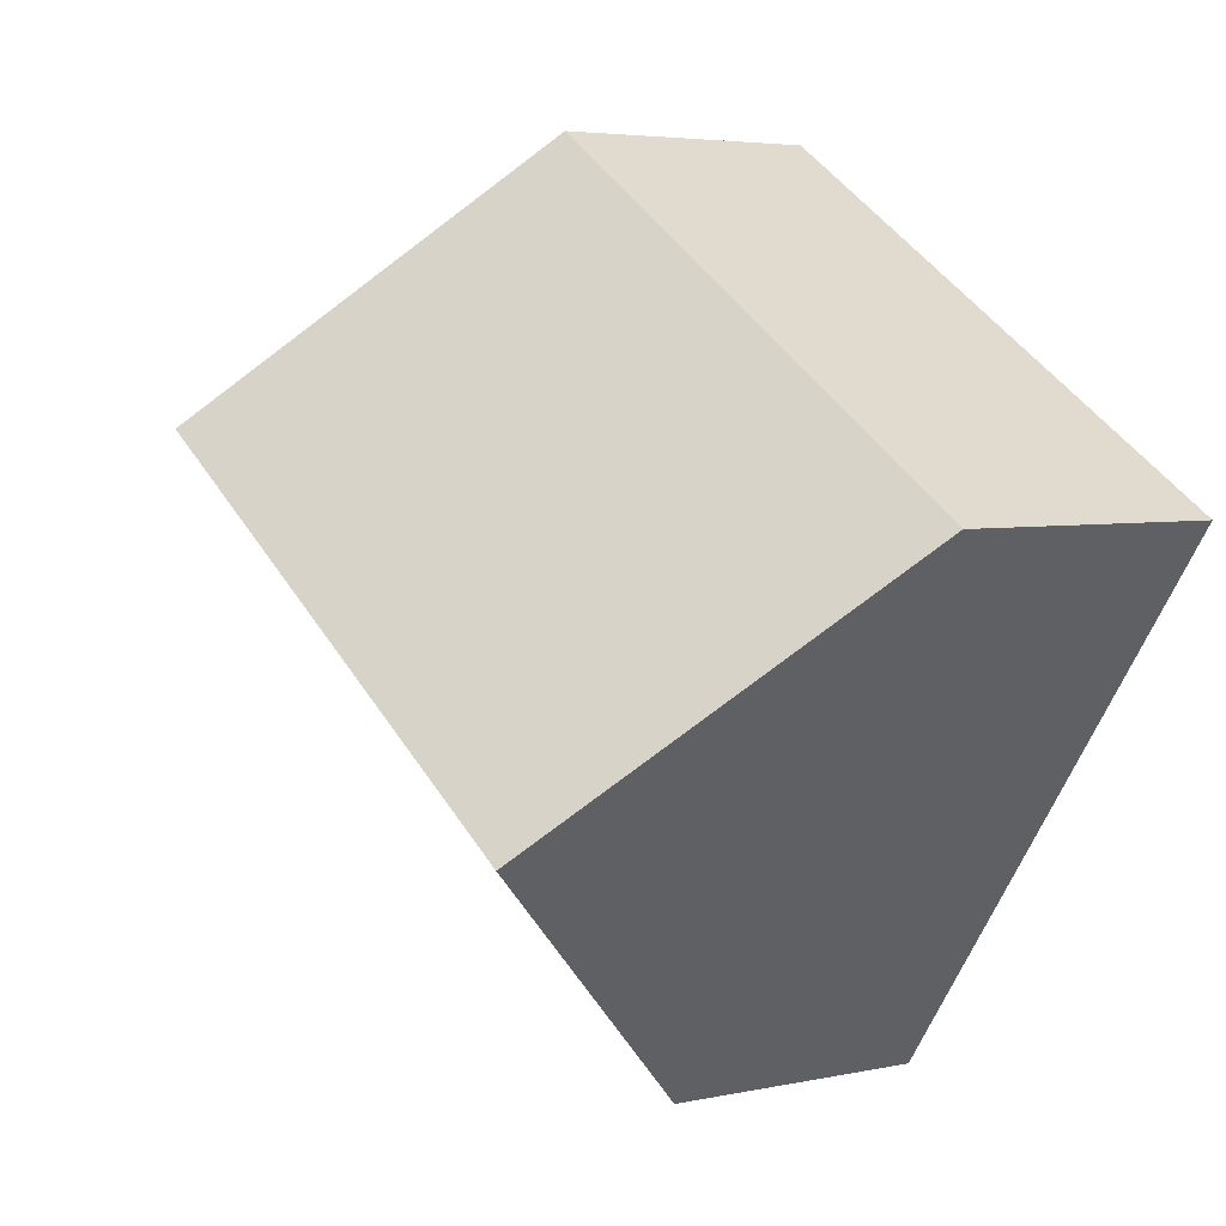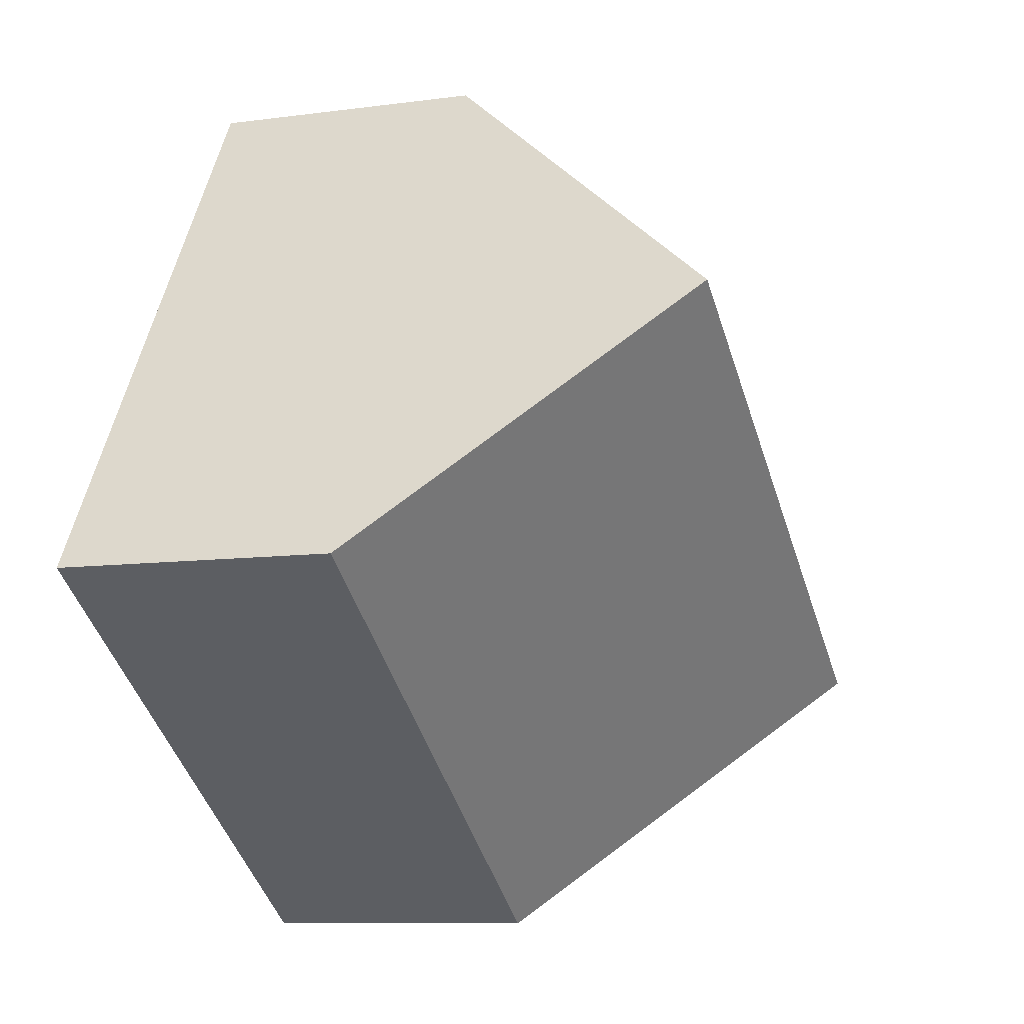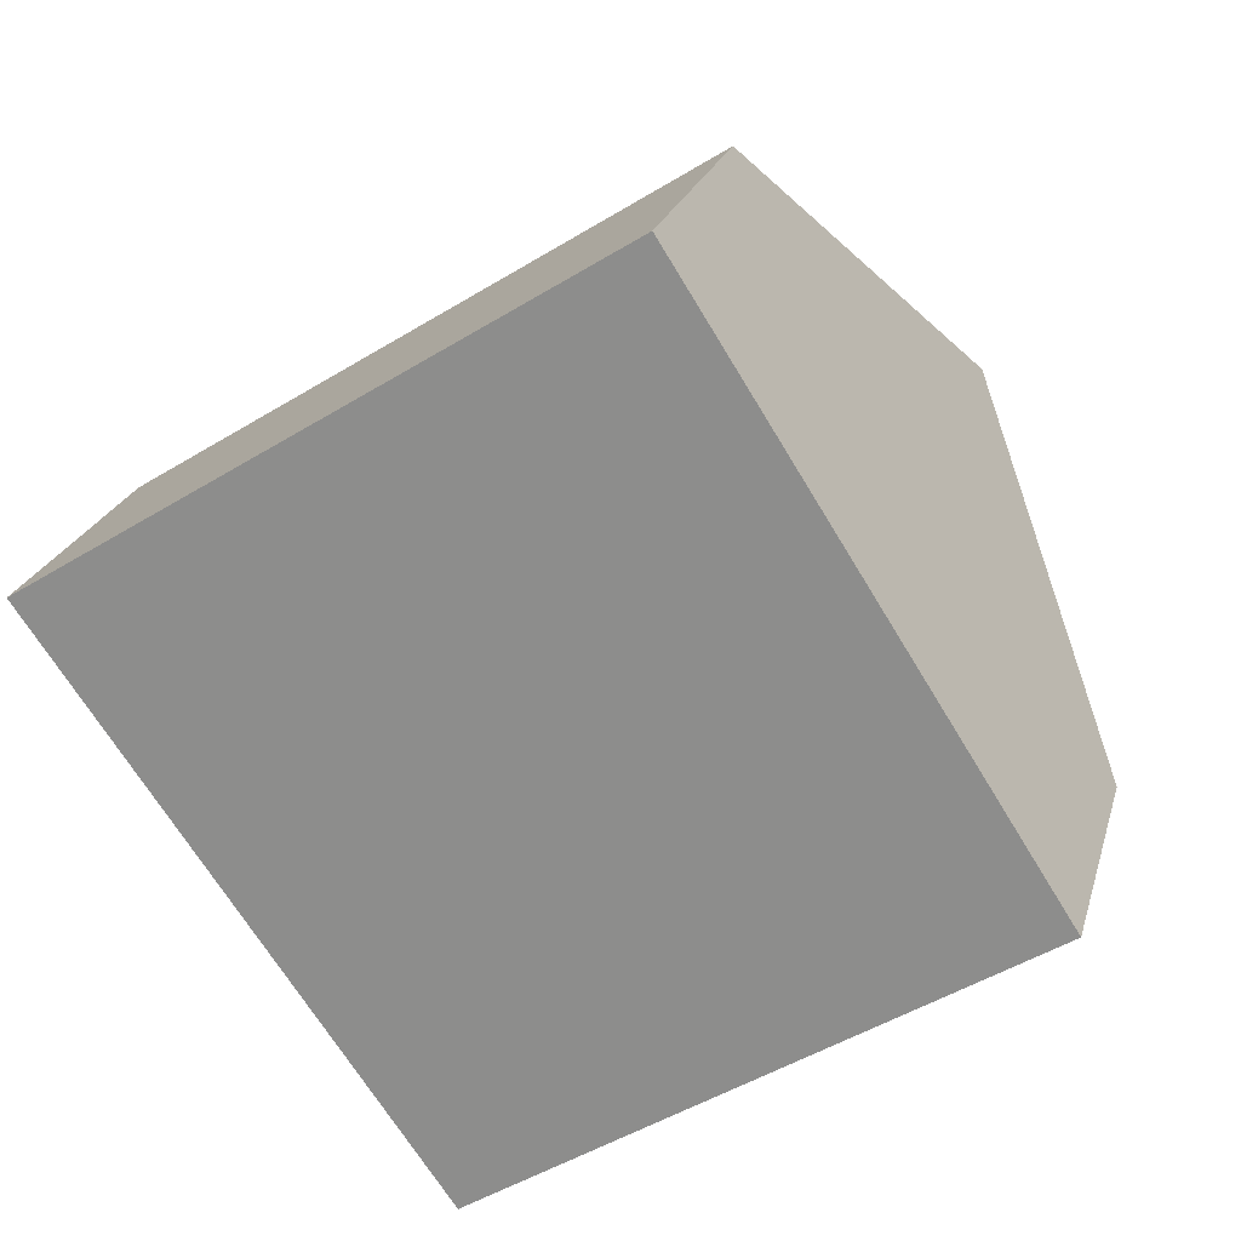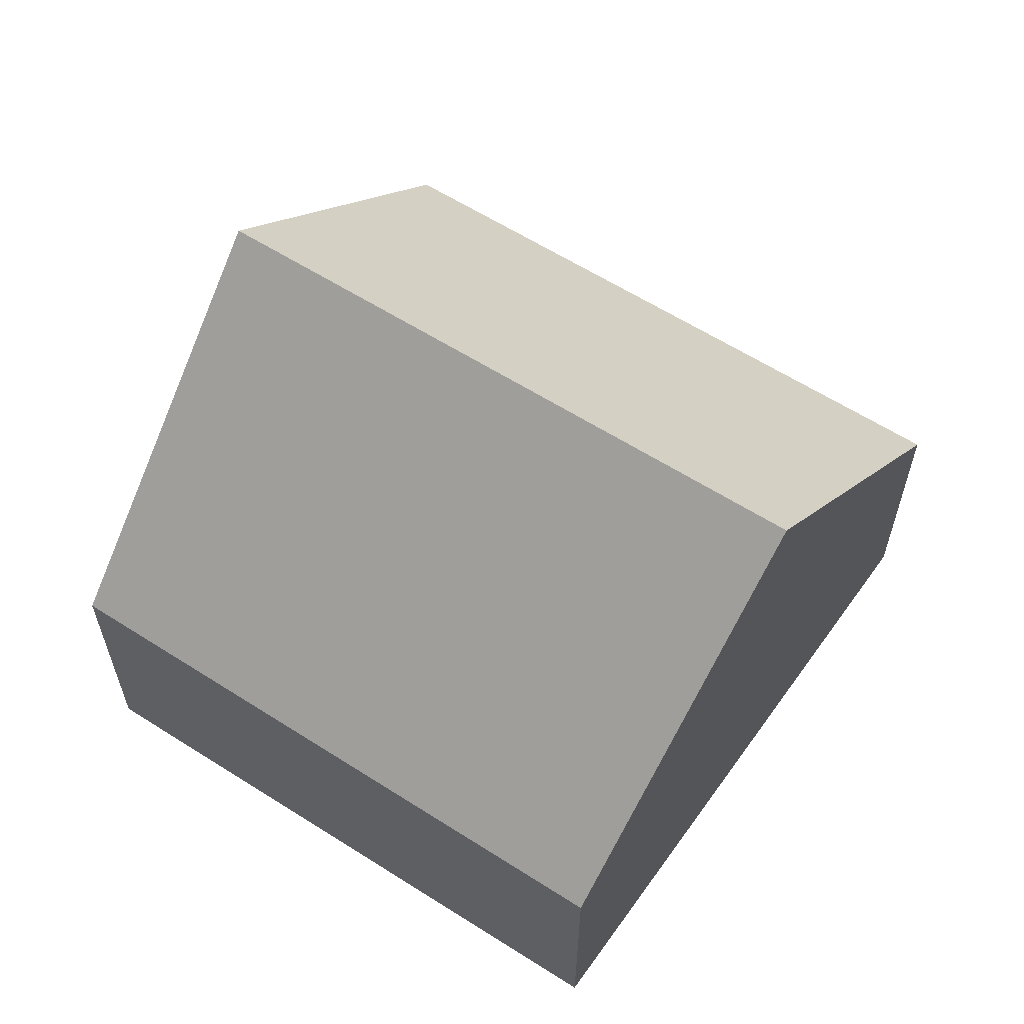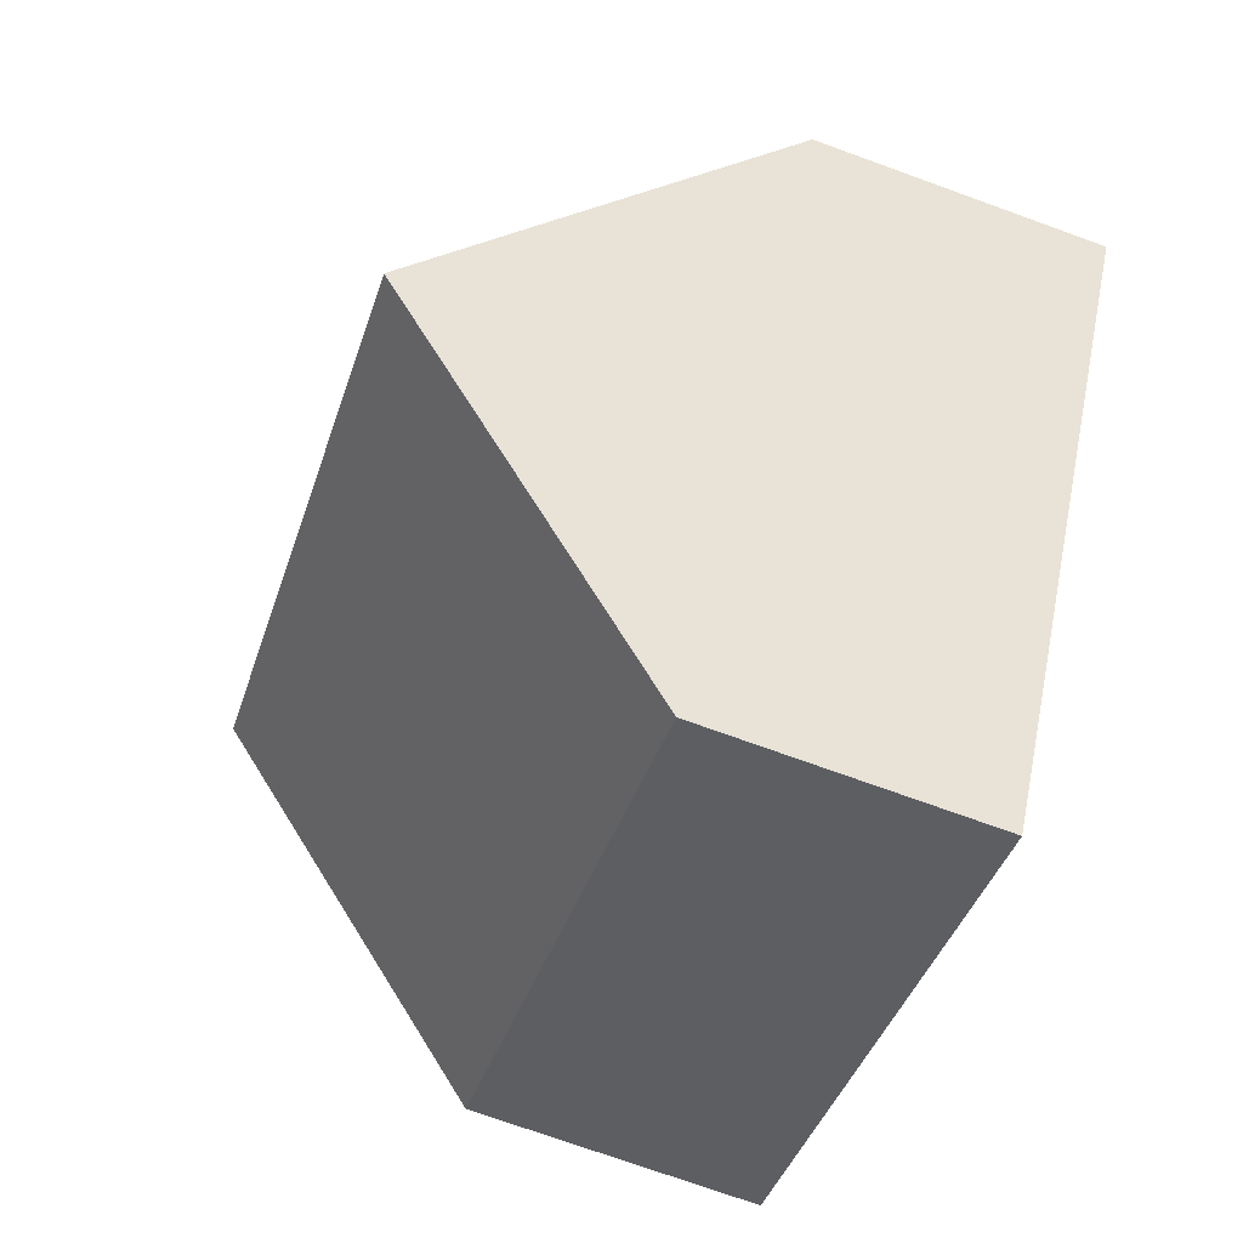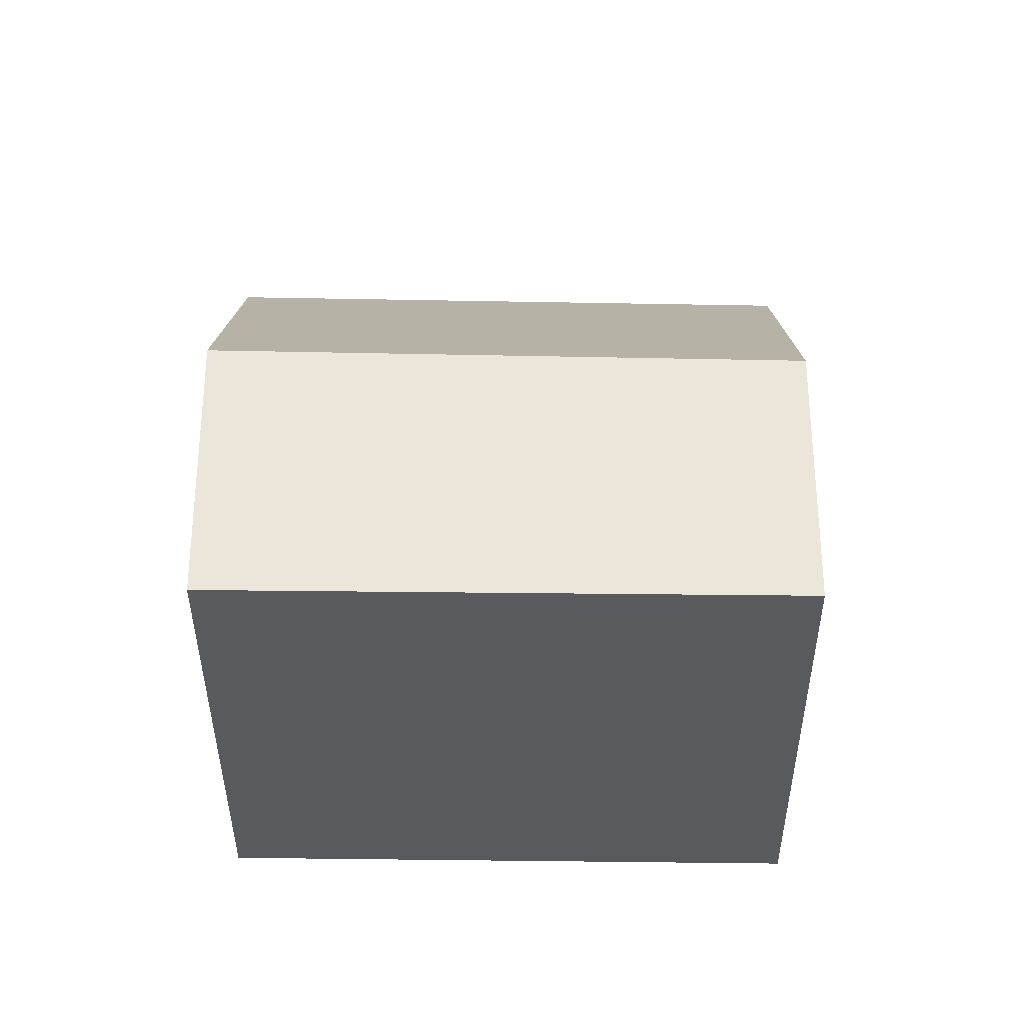
<metadata>
{"format":"obj","ext":"obj","renderer":"f3d","projection":"perspective","resolution":1024,"background":"white","views":[{"elev":4.3,"azim":-125.5,"up":"+Z"},{"elev":-9.2,"azim":109.9,"up":"+Z"},{"elev":22.2,"azim":14.3,"up":"+Z"},{"elev":-27.3,"azim":180.0,"up":"+Z"},{"elev":-73.1,"azim":-109.9,"up":"+Z"},{"elev":-31.7,"azim":146.1,"up":"+Y"}]}
</metadata>
<code>
v  9.685 7.948 0.978
v  4.861 4.08 -6.826
v  2.53 7.948 -3.553
v  5.073 3.728 -7.124
v  9.859 7.636 0.705
v  12 3.796 -2.652
v  7.171 3.749 4.541
v  0 3.749 2.296e-16
v  9.483 7.586 1.294
v  7.341 3.749 4.649
v  5.073 4.362e-16 -7.124
v  4.861 4.18e-16 -6.826
v  2.53 2.176e-16 -3.553
v  0 0 0
v  7.171 -2.781e-16 4.541
v  7.341 -2.847e-16 4.649
v  9.483 -7.923e-17 1.294
v  9.685 -5.989e-17 0.978
v  9.859 -4.317e-17 0.705
v  12 1.624e-16 -2.652
g defaultobject
f 1 2 3
f 2 1 4
f 4 1 5
f 4 5 6
f 7 3 8
f 3 7 1
f 1 7 9
f 9 7 10
f 11 2 4
f 2 11 3
f 3 11 8
f 8 11 12
f 8 12 13
f 8 13 14
f 14 7 8
f 7 14 15
f 7 15 10
f 10 15 16
f 16 9 10
f 9 16 1
f 1 16 5
f 5 16 6
f 6 16 17
f 6 17 18
f 6 18 19
f 6 19 20
f 20 4 6
f 4 20 11
f 13 15 14
f 15 13 12
f 15 12 11
f 15 11 20
f 15 20 19
f 15 19 16
f 16 19 17
f 17 19 18

</code>
